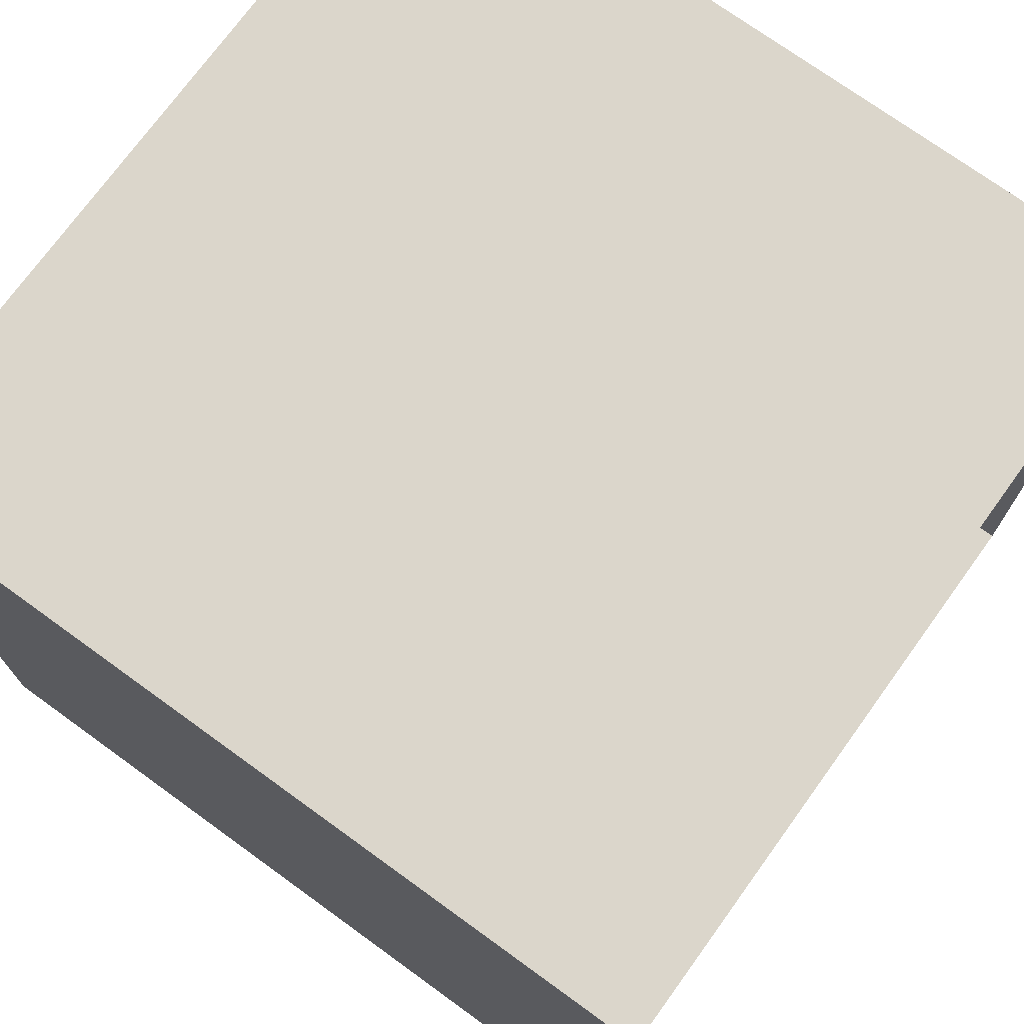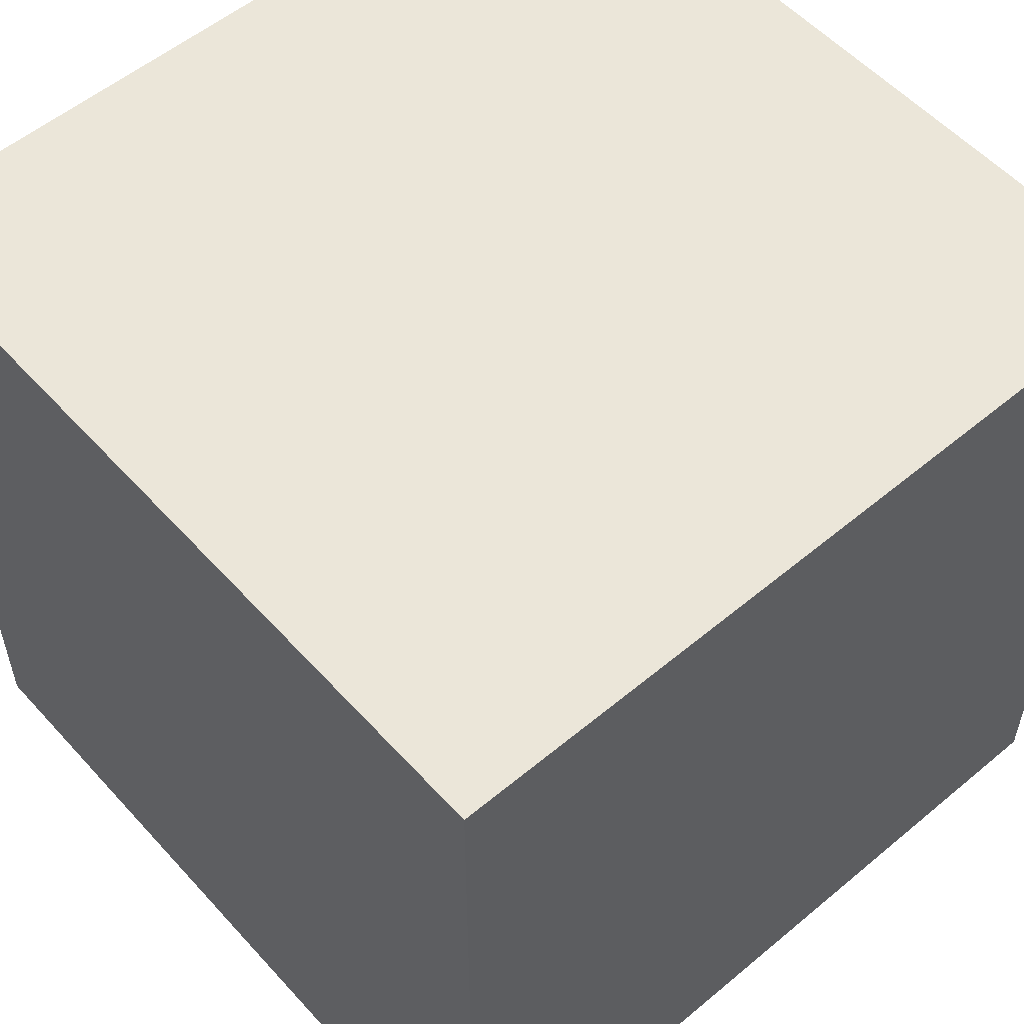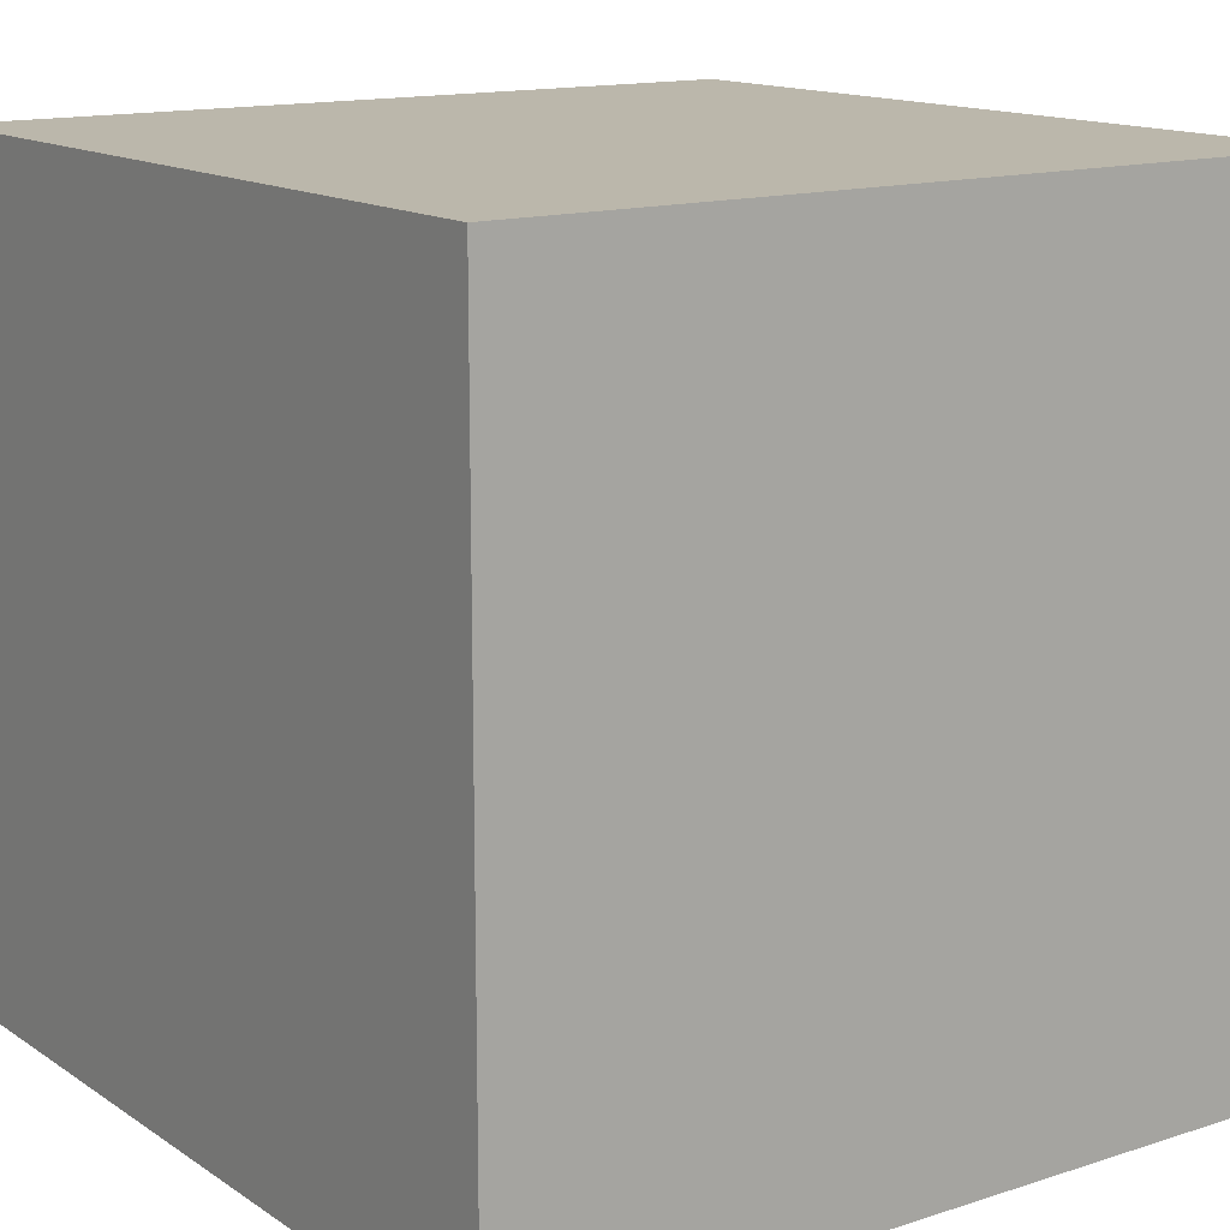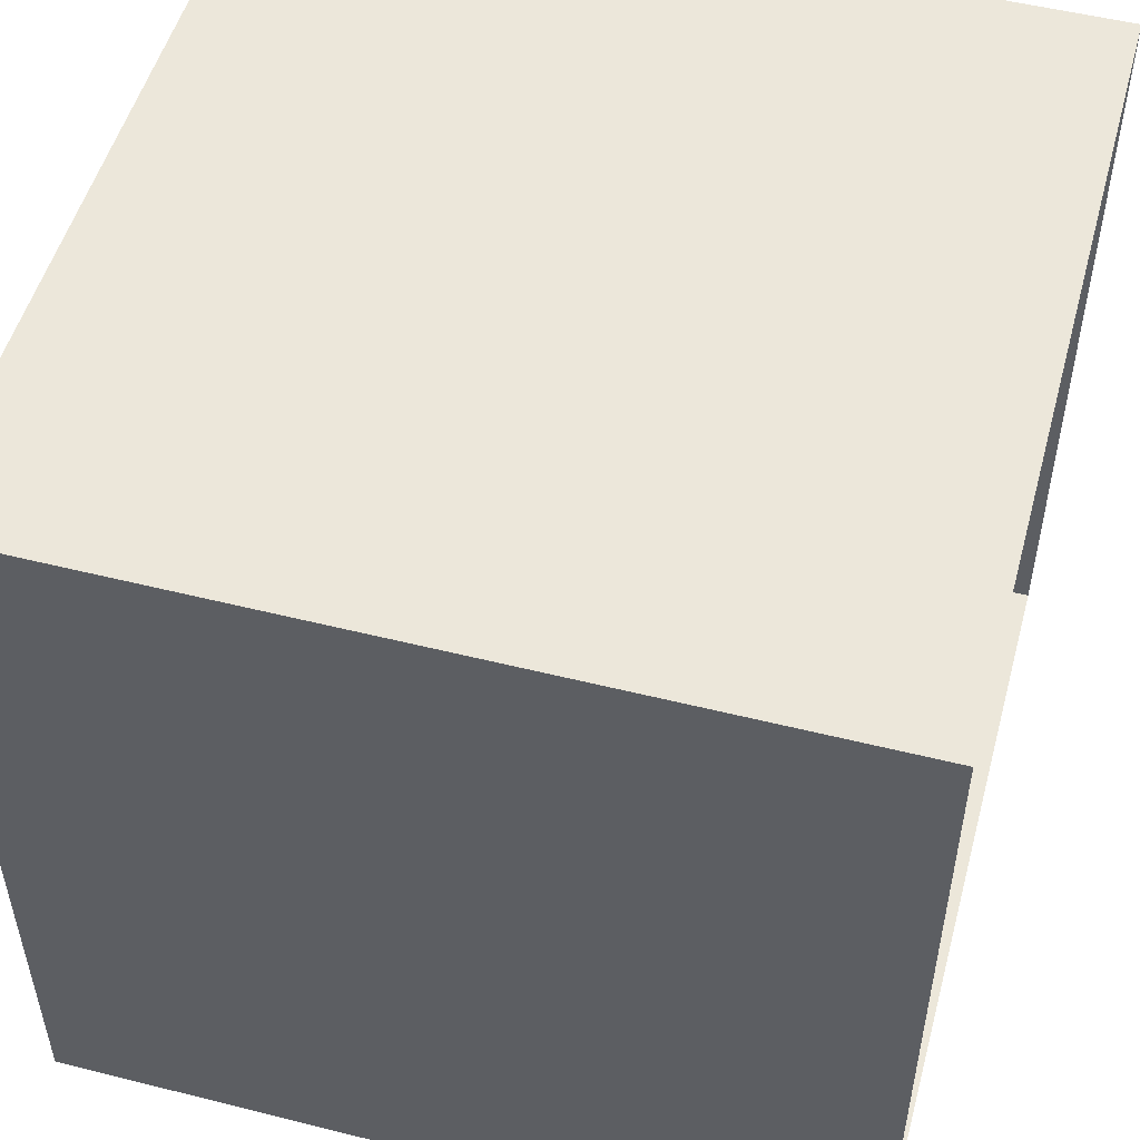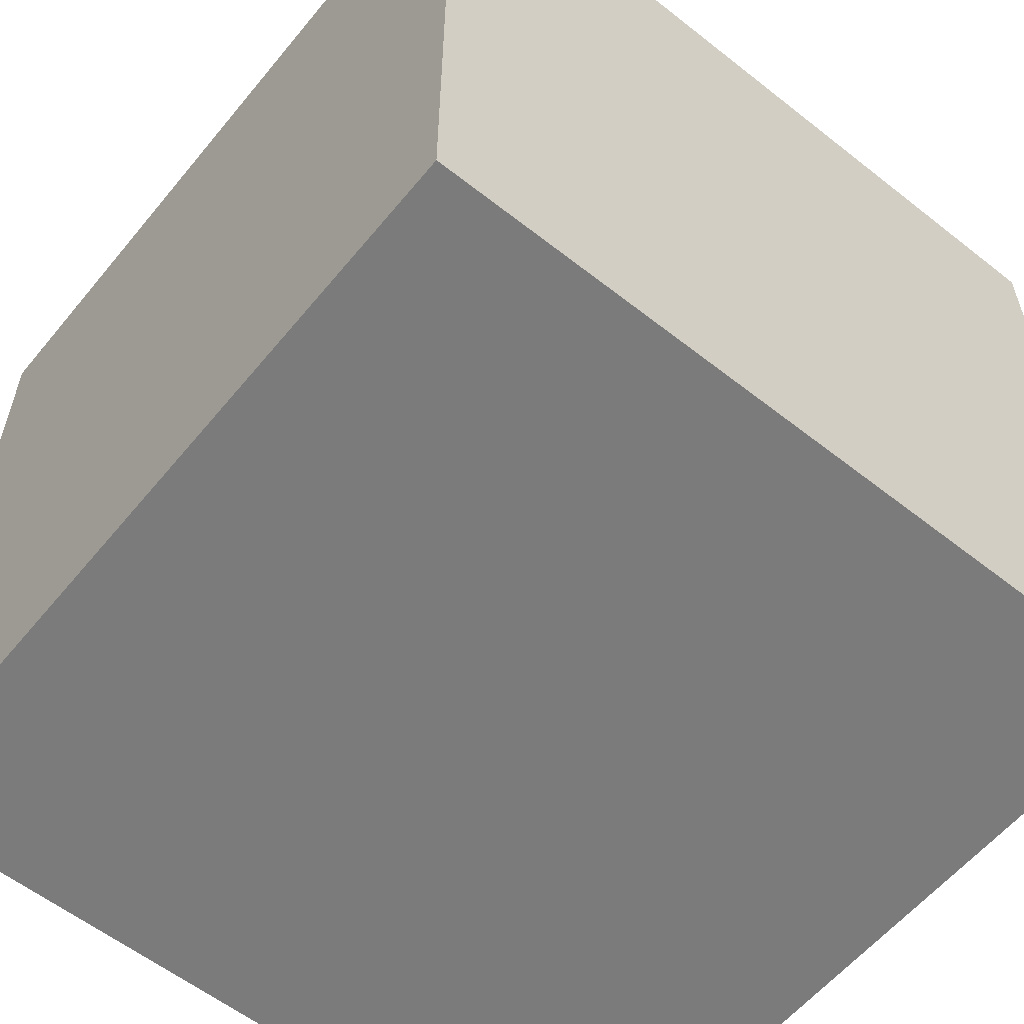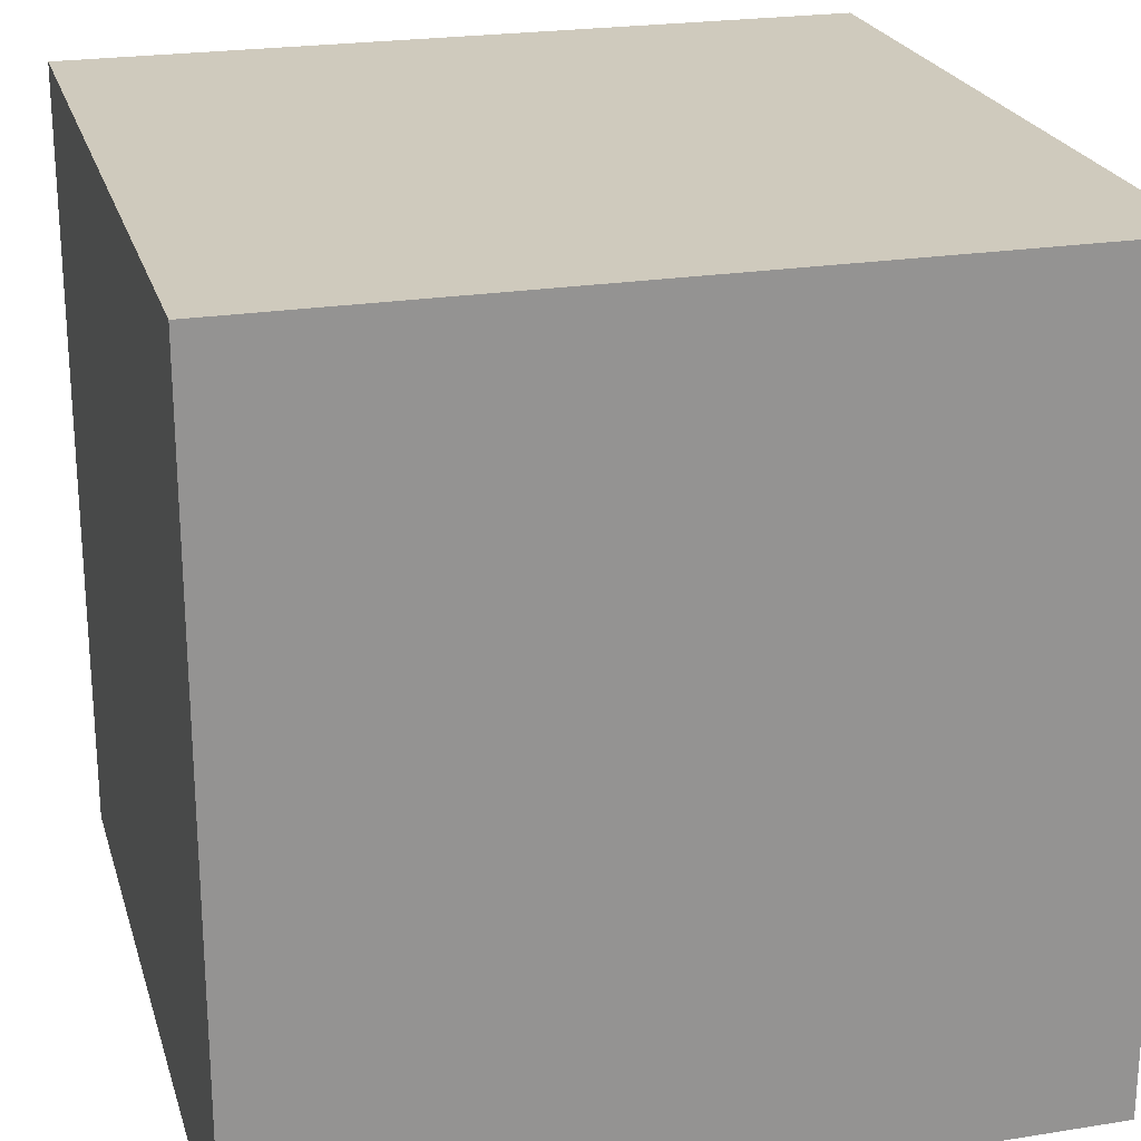
<metadata>
{"format":"obj","ext":"obj","renderer":"f3d","projection":"perspective","resolution":1024,"background":"white","views":[{"elev":73.5,"azim":35.9,"up":"+Z"},{"elev":55.2,"azim":-41.3,"up":"+Z"},{"elev":14.2,"azim":-35.4,"up":"+Y"},{"elev":51.7,"azim":15.2,"up":"+Z"},{"elev":-58.5,"azim":-129.1,"up":"+Z"},{"elev":23.1,"azim":-105.2,"up":"+Y"}]}
</metadata>
<code>
v  -1.6 1.6 0
v  -1.6 -1.6 0
v  -1.6 -1.6 3.2
v  -1.6 1.6 3.2
v  1.6 -1.6 0
v  1.6 -1.6 3.2
v  1.6 1.6 3.2
v  1.6 1.6 0
g 2
f 1 2 3
f 3 4 1
f 3 2 5
f 5 6 3
f 1 4 7
f 7 8 1
f 4 3 6
f 6 7 4
f 2 1 8
f 8 5 2

</code>
